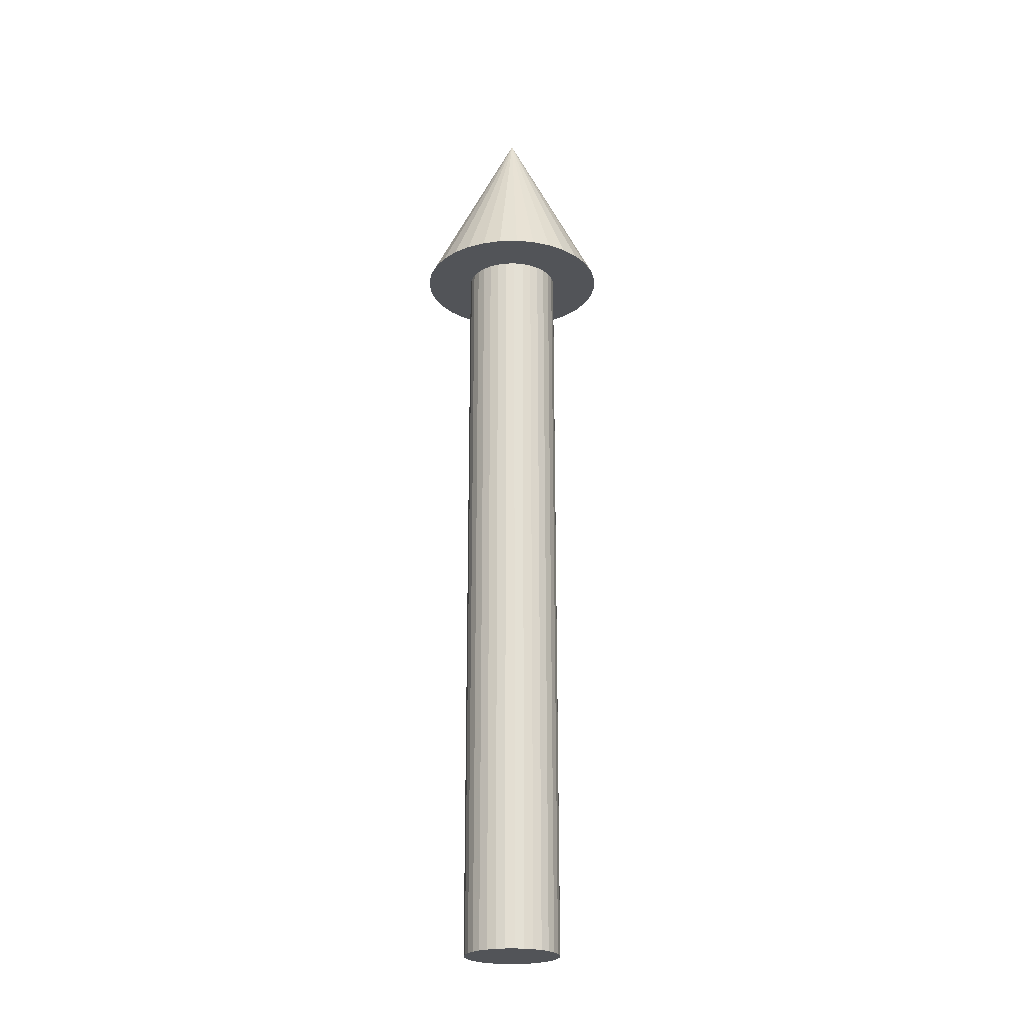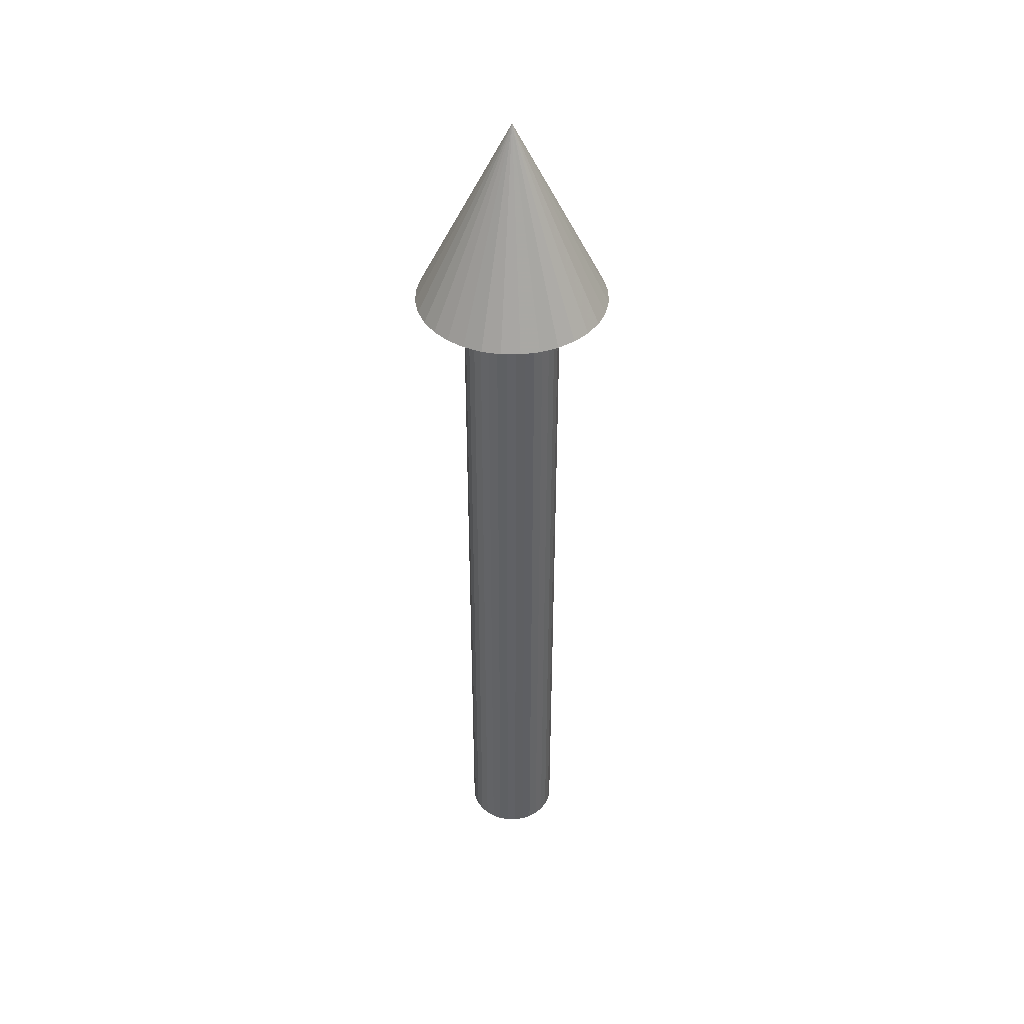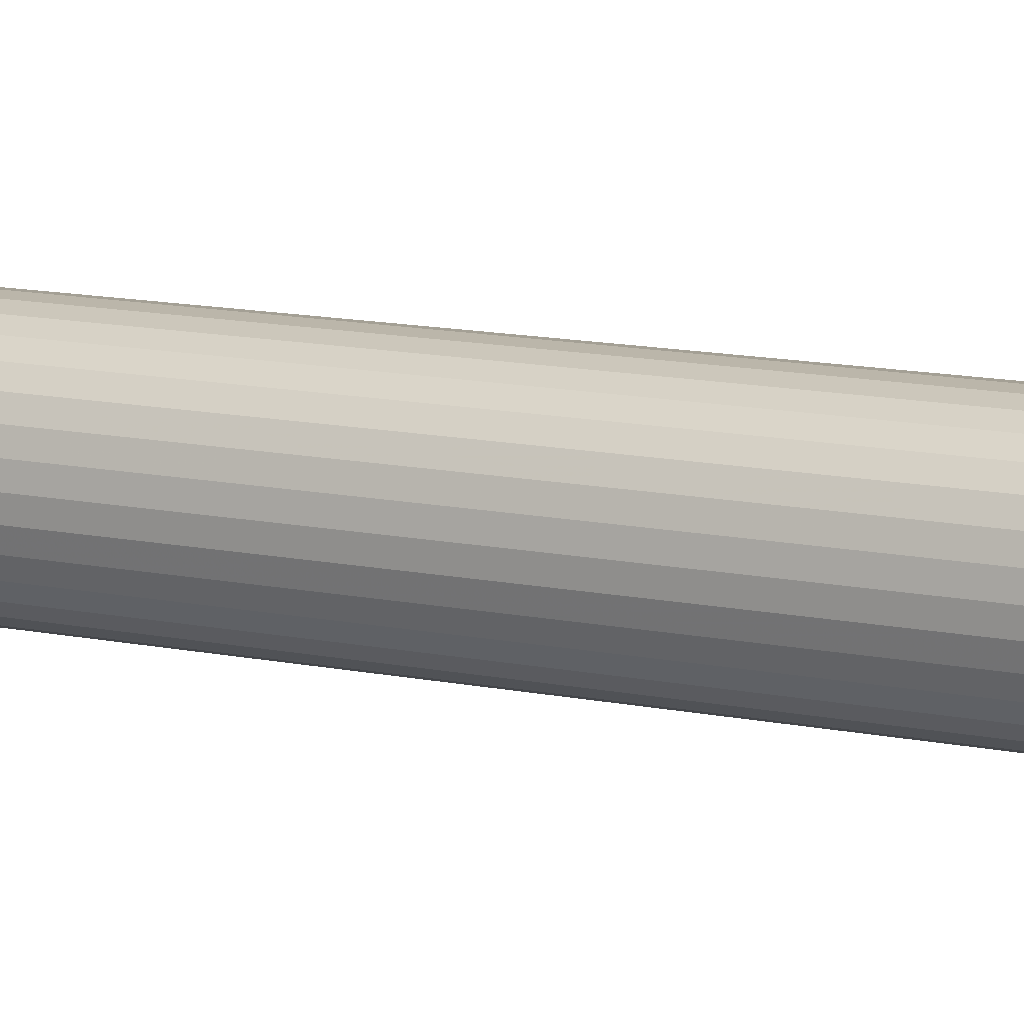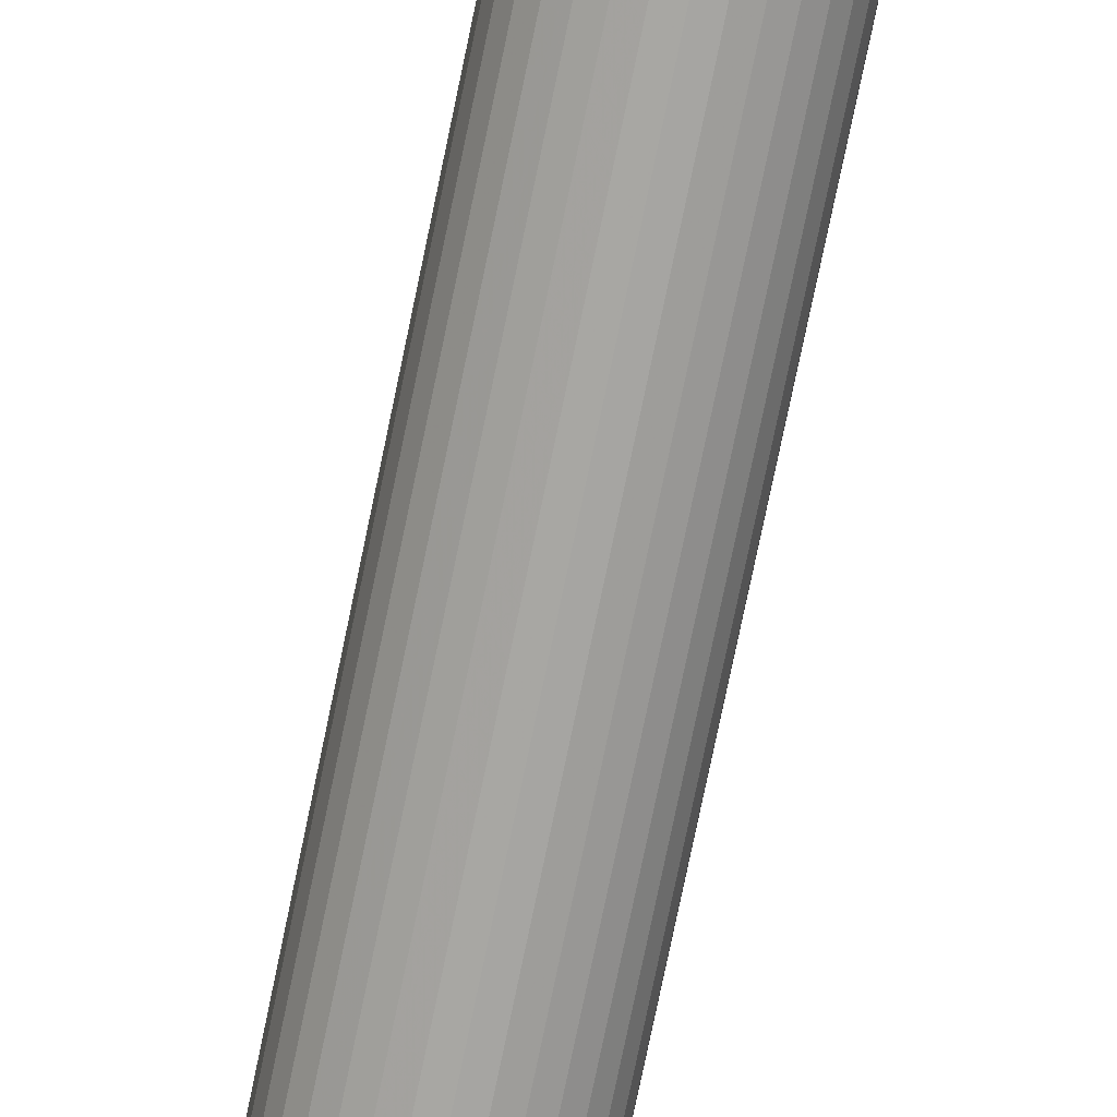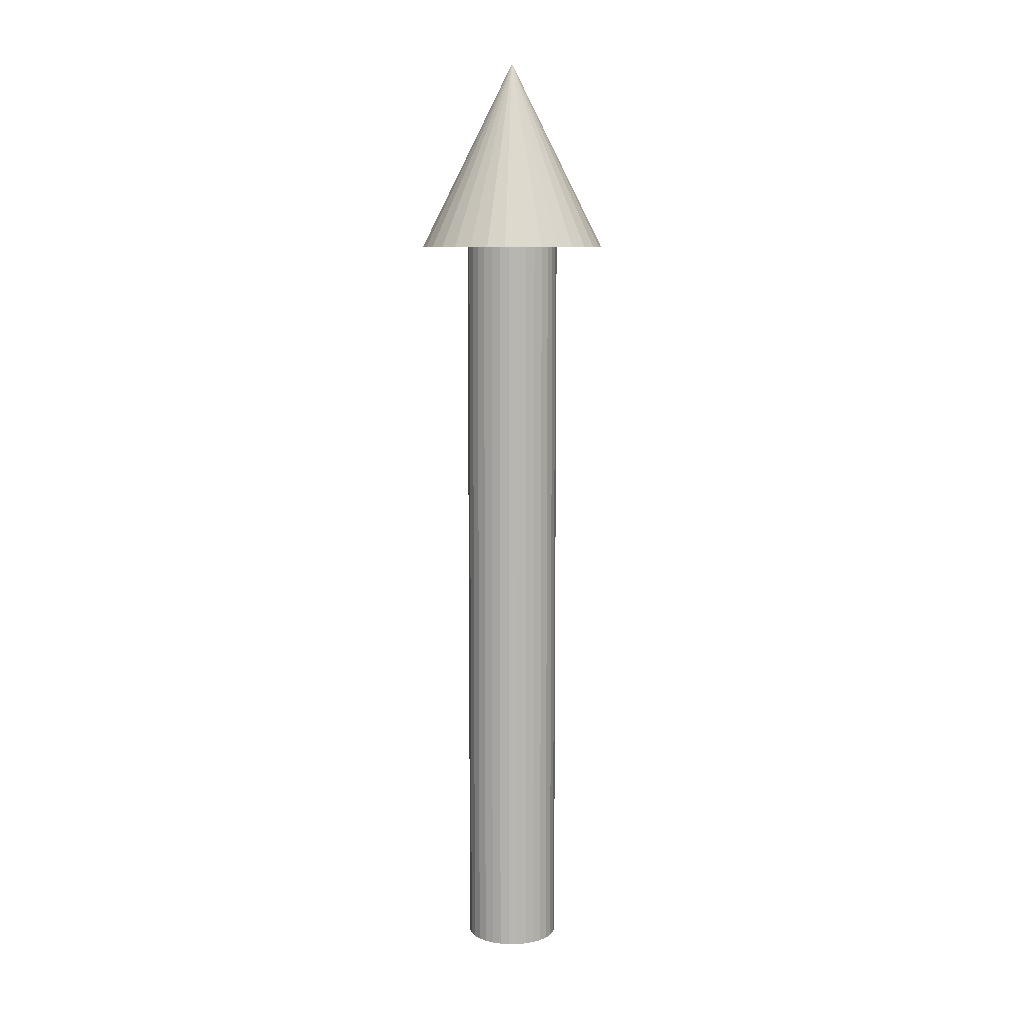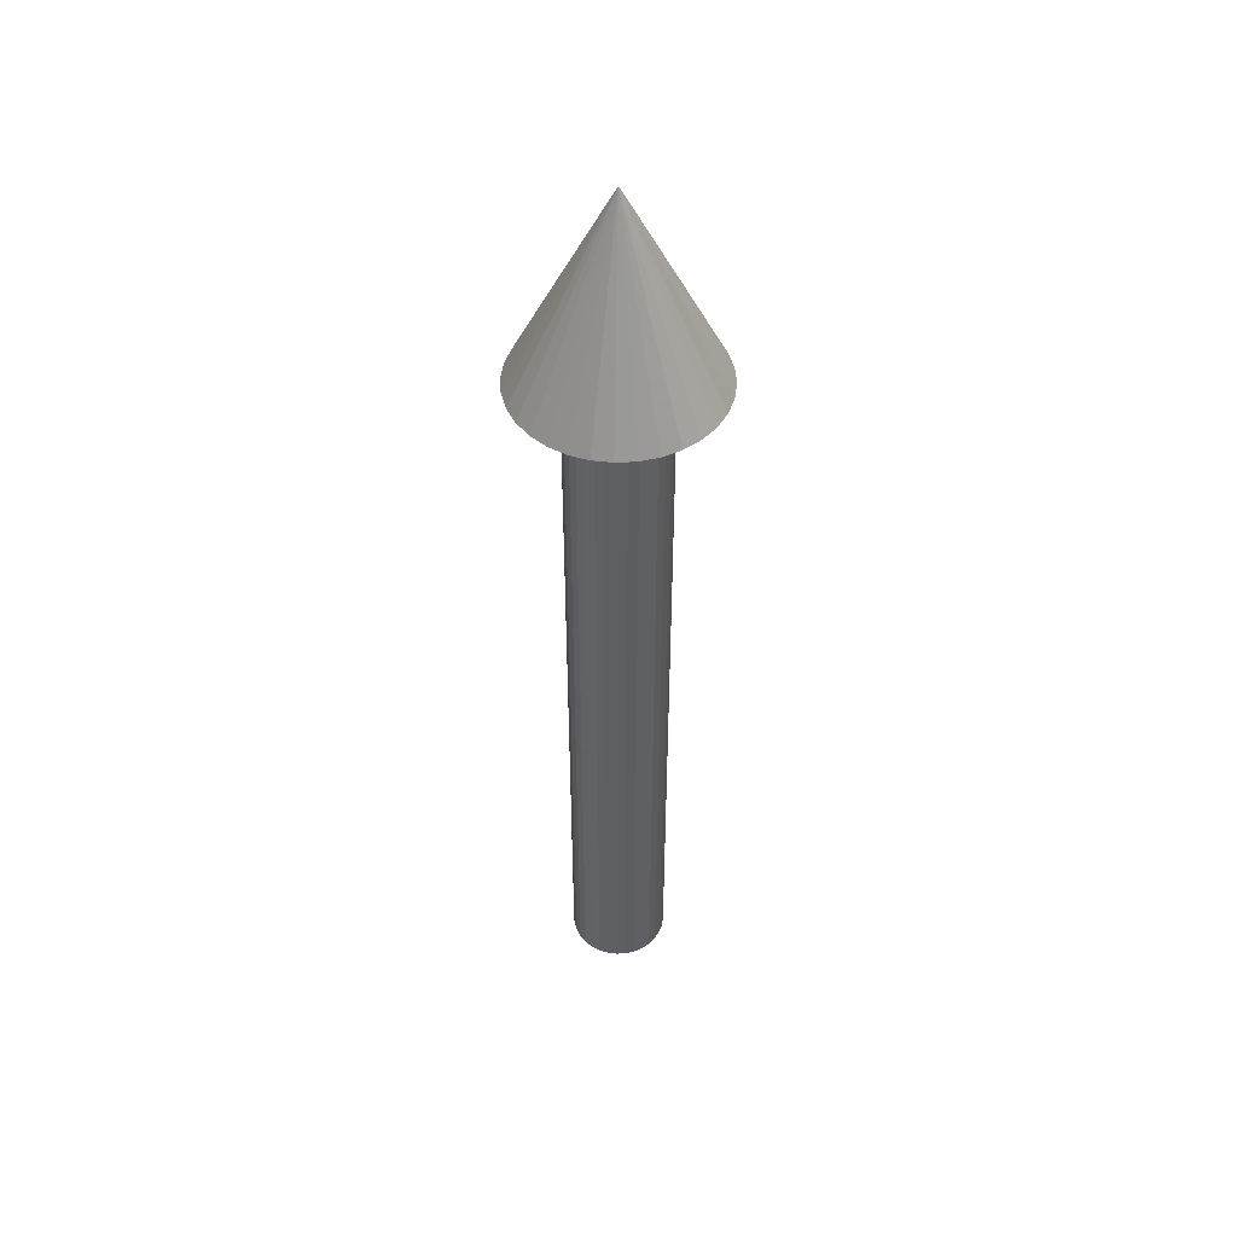
<metadata>
{"format":"obj","ext":"obj","renderer":"f3d","projection":"perspective","resolution":1024,"background":"white","views":[{"elev":-23.3,"azim":-70.7,"up":"+Y"},{"elev":42.1,"azim":-27.4,"up":"+Y"},{"elev":9.9,"azim":122.0,"up":"+Z"},{"elev":-74.4,"azim":-11.6,"up":"+Z"},{"elev":8.7,"azim":-29.6,"up":"+Y"},{"elev":48.0,"azim":-144.2,"up":"+Y"}]}
</metadata>
<code>
o Cylinder
v 0 0 0.1
v 0 1.78 0.1
v -0.01951 0 0.09808
v -0.01951 1.78 0.09808
v -0.03827 0 0.09239
v -0.03827 1.78 0.09239
v -0.05556 0 0.08315
v -0.05556 1.78 0.08315
v -0.07071 0 0.07071
v -0.07071 1.78 0.07071
v -0.08315 0 0.05556
v -0.08315 1.78 0.05556
v -0.09239 0 0.03827
v -0.09239 1.78 0.03827
v -0.09808 0 0.01951
v -0.09808 1.78 0.01951
v -0.1 0 0
v -0.1 1.78 0
v -0.09808 0 -0.01951
v -0.09808 1.78 -0.01951
v -0.09239 0 -0.03827
v -0.09239 1.78 -0.03827
v -0.08315 0 -0.05556
v -0.08315 1.78 -0.05556
v -0.07071 0 -0.07071
v -0.07071 1.78 -0.07071
v -0.05556 0 -0.08315
v -0.05556 1.78 -0.08315
v -0.03827 0 -0.09239
v -0.03827 1.78 -0.09239
v -0.01951 0 -0.09808
v -0.01951 1.78 -0.09808
v 0 0 -0.1
v 0 1.78 -0.1
v 0.01951 0 -0.09808
v 0.01951 1.78 -0.09808
v 0.03827 0 -0.09239
v 0.03827 1.78 -0.09239
v 0.05556 0 -0.08315
v 0.05556 1.78 -0.08315
v 0.07071 0 -0.07071
v 0.07071 1.78 -0.07071
v 0.08315 0 -0.05556
v 0.08315 1.78 -0.05556
v 0.09239 0 -0.03827
v 0.09239 1.78 -0.03827
v 0.09808 0 -0.01951
v 0.09808 1.78 -0.01951
v 0.1 0 0
v 0.1 1.78 0
v 0.09808 0 0.01951
v 0.09808 1.78 0.01951
v 0.09239 0 0.03827
v 0.09239 1.78 0.03827
v 0.08315 0 0.05556
v 0.08315 1.78 0.05556
v 0.07071 0 0.07071
v 0.07071 1.78 0.07071
v 0.05556 0 0.08315
v 0.05556 1.78 0.08315
v 0.03827 0 0.09239
v 0.03827 1.78 0.09239
v 0.01951 0 0.09808
v 0.01951 1.78 0.09808
f 2 3 1
f 4 5 3
f 6 7 5
f 8 9 7
f 10 11 9
f 12 13 11
f 14 15 13
f 16 17 15
f 18 19 17
f 20 21 19
f 22 23 21
f 24 25 23
f 26 27 25
f 28 29 27
f 30 31 29
f 32 33 31
f 34 35 33
f 36 37 35
f 38 39 37
f 40 41 39
f 42 43 41
f 44 45 43
f 46 47 45
f 48 49 47
f 50 51 49
f 52 53 51
f 54 55 53
f 56 57 55
f 58 59 57
f 60 61 59
f 54 38 22
f 62 63 61
f 64 1 63
f 15 31 47
f 2 4 3
f 4 6 5
f 6 8 7
f 8 10 9
f 10 12 11
f 12 14 13
f 14 16 15
f 16 18 17
f 18 20 19
f 20 22 21
f 22 24 23
f 24 26 25
f 26 28 27
f 28 30 29
f 30 32 31
f 32 34 33
f 34 36 35
f 36 38 37
f 38 40 39
f 40 42 41
f 42 44 43
f 44 46 45
f 46 48 47
f 48 50 49
f 50 52 51
f 52 54 53
f 54 56 55
f 56 58 57
f 58 60 59
f 60 62 61
f 6 4 2
f 2 64 6
f 64 62 6
f 62 60 58
f 58 56 54
f 54 52 50
f 50 48 54
f 48 46 54
f 46 44 38
f 44 42 38
f 42 40 38
f 38 36 34
f 34 32 30
f 30 28 26
f 26 24 22
f 22 20 18
f 18 16 22
f 16 14 22
f 14 12 10
f 10 8 6
f 62 58 6
f 58 54 6
f 38 34 22
f 34 30 22
f 30 26 22
f 14 10 22
f 10 6 22
f 54 46 38
f 6 54 22
f 62 64 63
f 64 2 1
f 63 1 3
f 3 5 7
f 7 9 11
f 11 13 7
f 13 15 7
f 15 17 19
f 19 21 15
f 21 23 15
f 23 25 31
f 25 27 31
f 27 29 31
f 31 33 35
f 35 37 39
f 39 41 43
f 43 45 47
f 47 49 51
f 51 53 55
f 55 57 63
f 57 59 63
f 59 61 63
f 63 3 7
f 31 35 47
f 35 39 47
f 39 43 47
f 47 51 63
f 51 55 63
f 63 7 15
f 15 23 31
f 63 15 47
o Cone
v 0 1.6 0.2
v -0.03902 1.6 0.1962
v -0.07654 1.6 0.1848
v -0.1111 1.6 0.1663
v -0.1414 1.6 0.1414
v -0.1663 1.6 0.1111
v -0.1848 1.6 0.07654
v -0.1962 1.6 0.03902
v -0.2 1.6 0
v -0.1962 1.6 -0.03902
v -0.1848 1.6 -0.07654
v -0.1663 1.6 -0.1111
v -0.1414 1.6 -0.1414
v -0.1111 1.6 -0.1663
v -0.07654 1.6 -0.1848
v -0.03902 1.6 -0.1962
v 0 1.6 -0.2
v 0.03902 1.6 -0.1962
v 0.07654 1.6 -0.1848
v 0.1111 1.6 -0.1663
v 0.1414 1.6 -0.1414
v 0.1663 1.6 -0.1111
v 0.1848 1.6 -0.07654
v 0.1962 1.6 -0.03902
v 0.2 1.6 0
v 0.1962 1.6 0.03902
v 0.1848 1.6 0.07654
v 0.1663 1.6 0.1111
v 0.1414 1.6 0.1414
v 0.1111 1.6 0.1663
v 0.07654 1.6 0.1848
v 0.03902 1.6 0.1962
v 0 2 0
f 65 97 66
f 66 97 67
f 67 97 68
f 68 97 69
f 69 97 70
f 70 97 71
f 71 97 72
f 72 97 73
f 73 97 74
f 74 97 75
f 75 97 76
f 76 97 77
f 77 97 78
f 78 97 79
f 79 97 80
f 80 97 81
f 81 97 82
f 82 97 83
f 83 97 84
f 84 97 85
f 85 97 86
f 86 97 87
f 87 97 88
f 88 97 89
f 89 97 90
f 90 97 91
f 91 97 92
f 92 97 93
f 93 97 94
f 94 97 95
f 72 80 88
f 95 97 96
f 96 97 65
f 96 65 66
f 66 67 68
f 68 69 70
f 70 71 68
f 71 72 68
f 72 73 74
f 74 75 72
f 75 76 72
f 76 77 80
f 77 78 80
f 78 79 80
f 80 81 82
f 82 83 84
f 84 85 86
f 86 87 88
f 88 89 90
f 90 91 92
f 92 93 96
f 93 94 96
f 94 95 96
f 96 66 68
f 80 82 88
f 82 84 88
f 84 86 88
f 88 90 96
f 90 92 96
f 96 68 72
f 72 76 80
f 96 72 88

</code>
